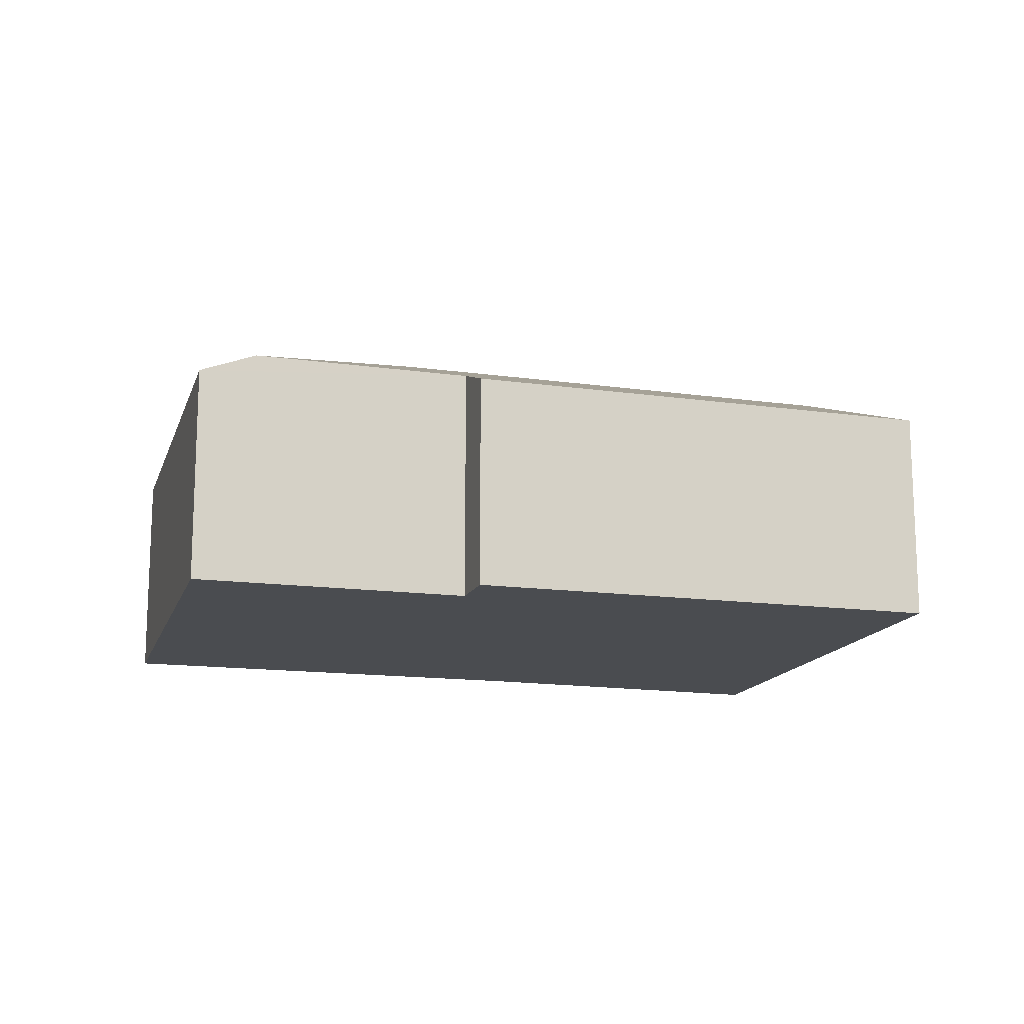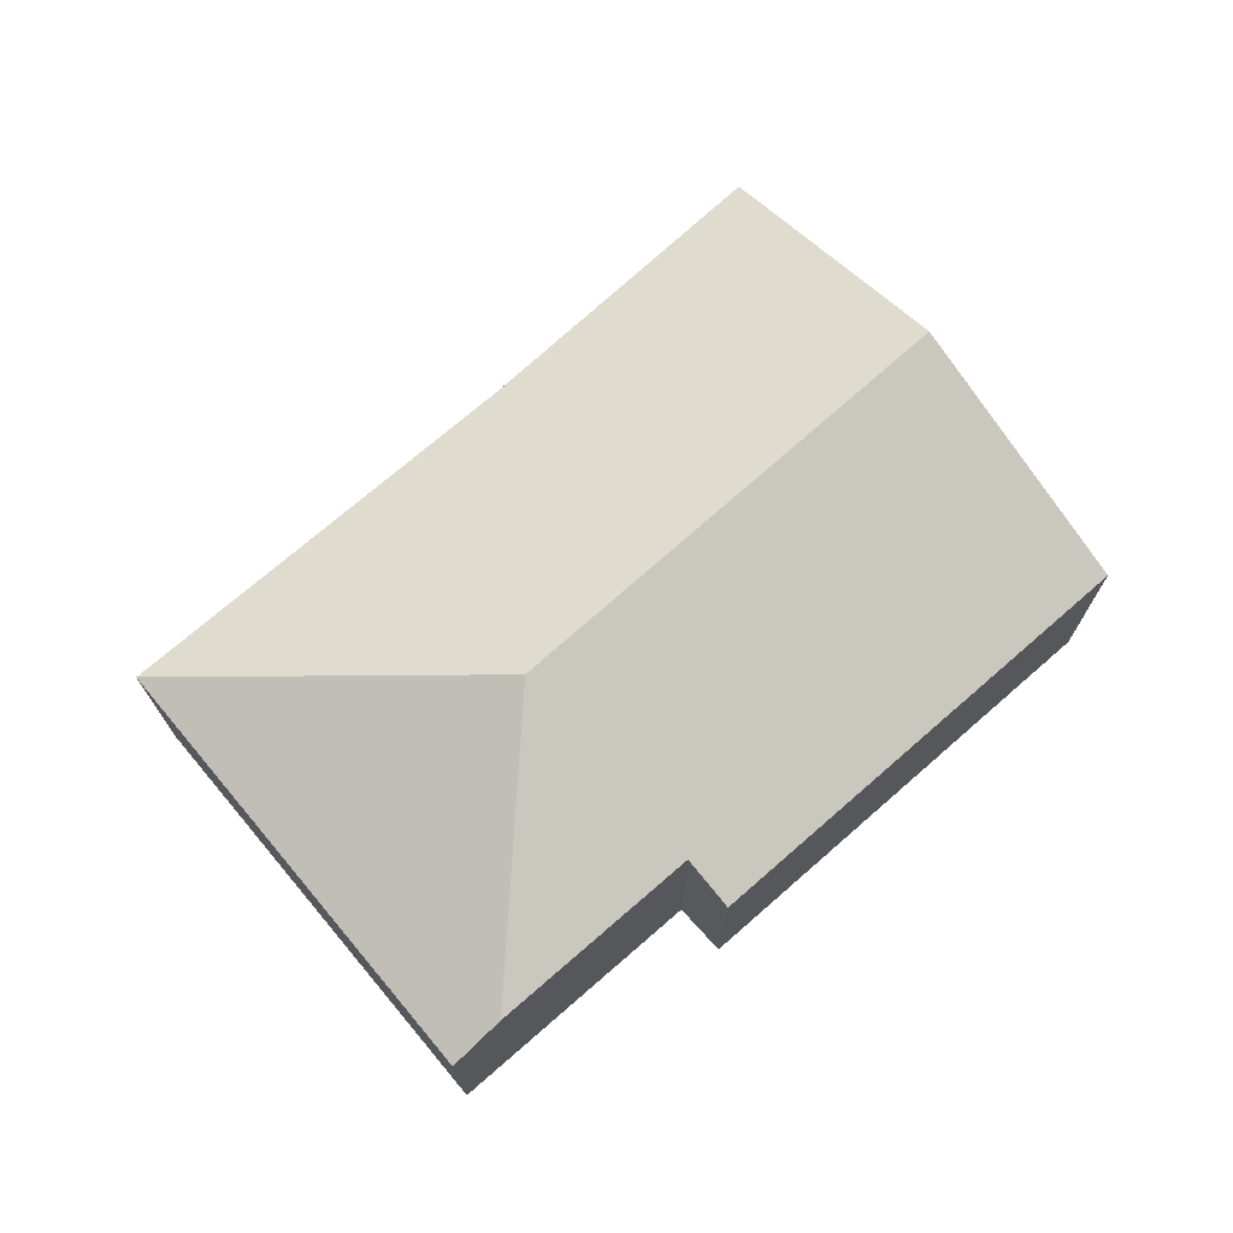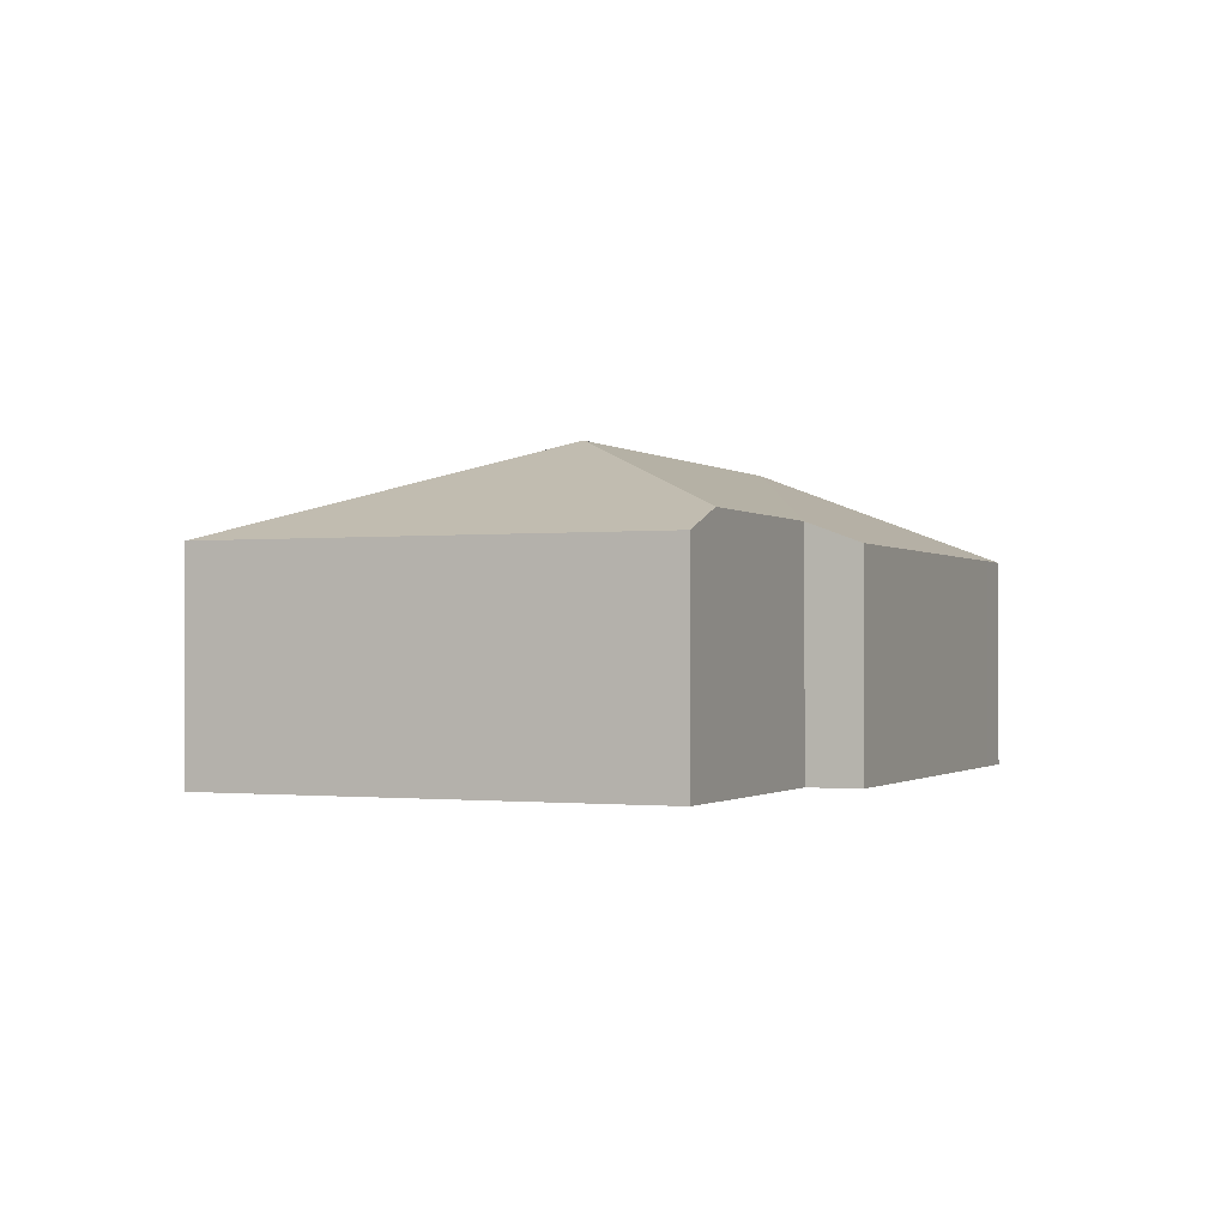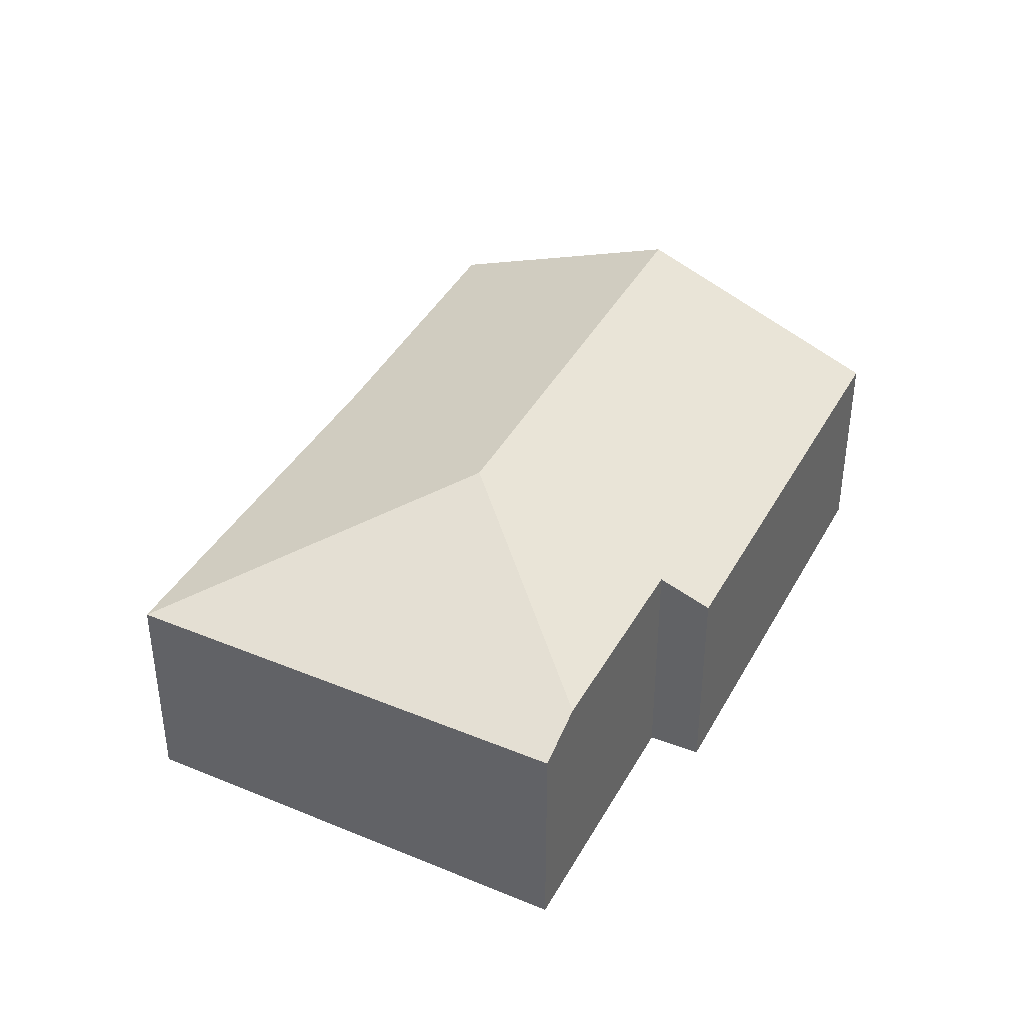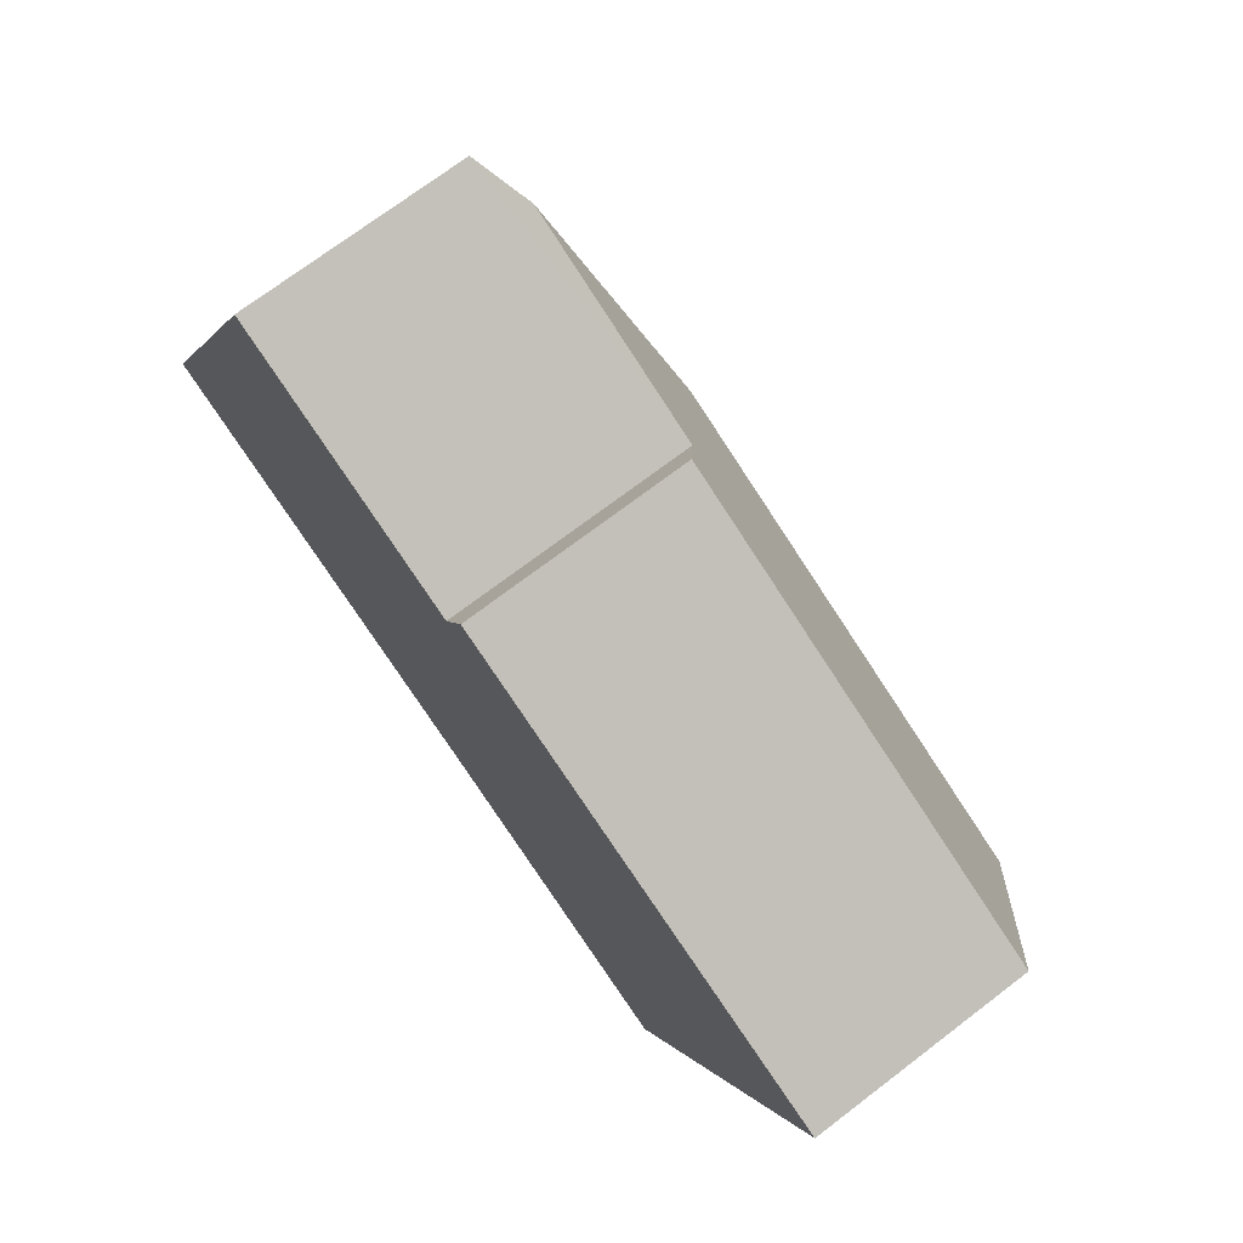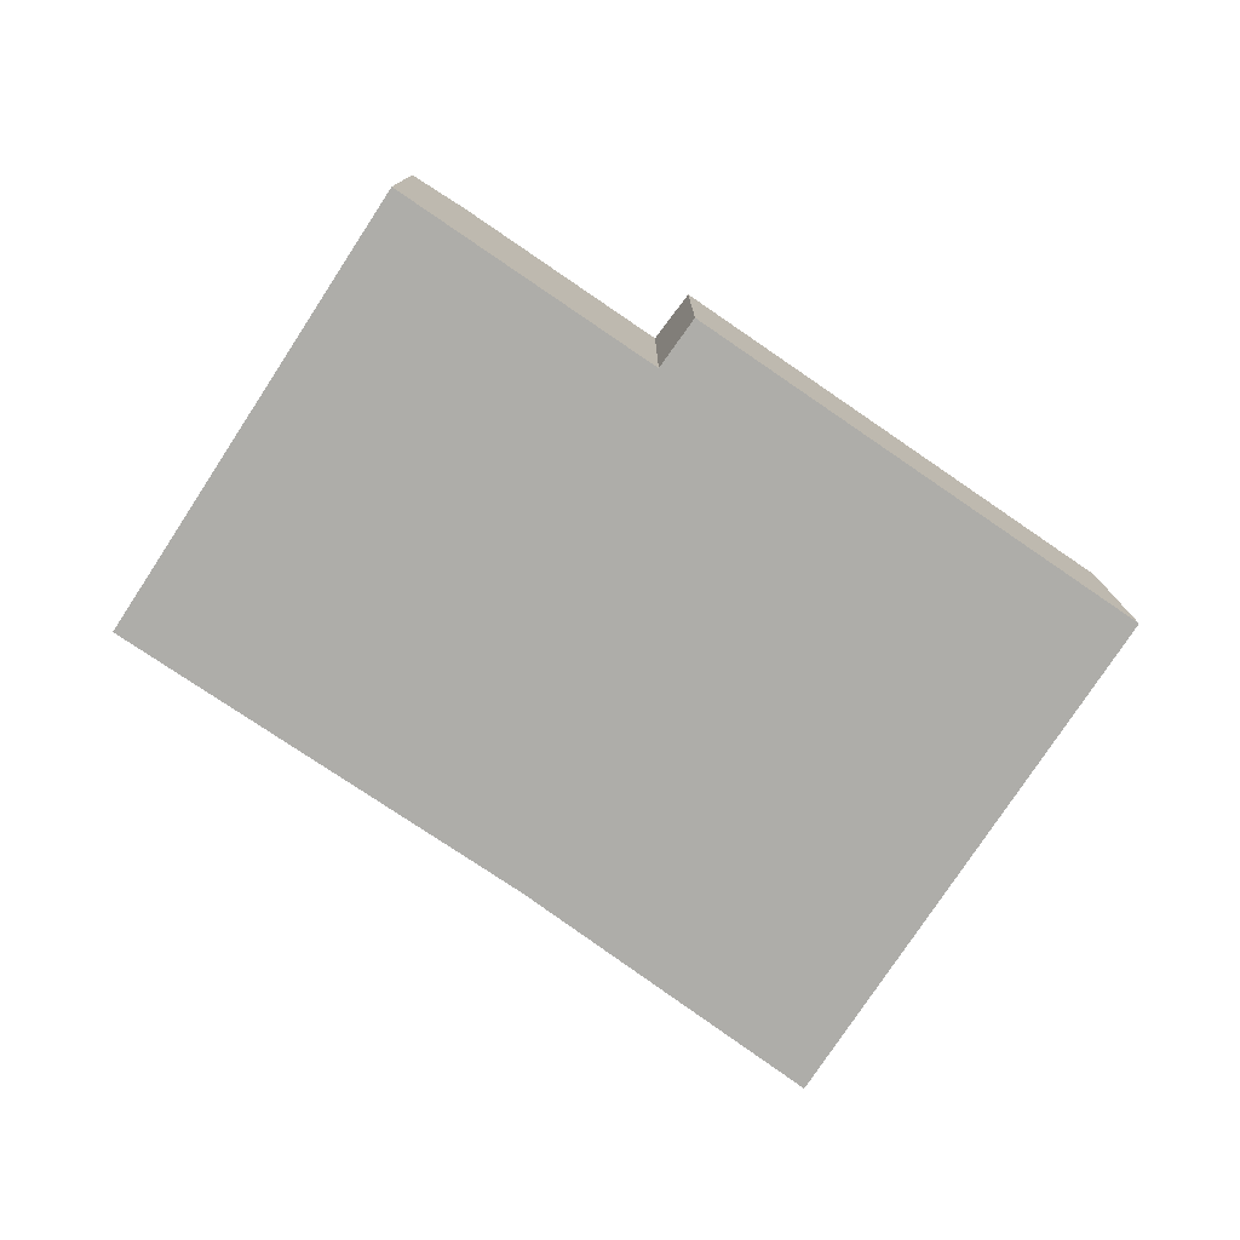
<metadata>
{"format":"obj","ext":"obj","renderer":"f3d","projection":"perspective","resolution":1024,"background":"white","views":[{"elev":-14.8,"azim":7.7,"up":"+Y"},{"elev":72.2,"azim":-17.0,"up":"+Y"},{"elev":-0.8,"azim":-42.8,"up":"+Y"},{"elev":38.9,"azim":-39.6,"up":"+Y"},{"elev":72.1,"azim":52.7,"up":"+Z"},{"elev":-77.1,"azim":-10.2,"up":"+Y"}]}
</metadata>
<code>
v  8.501 4.625 -3.753
v  16.87 6.643 -1.642
v  14.68 4.566 -6.785
v  7.257 6.643 2.799
v  0 4.566 2.796e-16
v  4.995 5.016 8.661
v  3.894 4.568 9.152
v  9.272 4.992 6.756
v  9.76 4.567 7.792
v  18.18 4.529 4.012
v  19.09 4.525 3.603
v  19.09 4.529 3.593
v  3.894 -5.604e-16 9.152
v  9.272 -4.137e-16 6.756
v  4.995 -5.303e-16 8.661
v  9.76 -4.771e-16 7.792
v  18.18 -2.457e-16 4.012
v  19.09 -2.206e-16 3.603
v  0 0 0
v  16.87 1.005e-16 -1.642
v  19.09 -2.2e-16 3.593
v  14.68 4.155e-16 -6.785
v  8.501 2.298e-16 -3.753
g defaultobject
f 1 2 3
f 2 1 4
f 4 1 5
f 6 5 7
f 5 6 4
f 8 4 6
f 4 8 2
f 2 8 9
f 2 9 10
f 2 10 11
f 2 11 12
f 7 8 6
f 8 7 13
f 8 13 14
f 14 13 15
f 16 10 9
f 10 16 17
f 10 17 11
f 11 17 18
f 14 9 8
f 9 14 16
f 5 13 7
f 13 5 19
f 20 12 21
f 20 2 12
f 2 20 3
f 3 20 22
f 3 23 1
f 23 3 22
f 23 5 1
f 5 23 19
f 17 21 18
f 21 17 20
f 20 17 22
f 22 17 23
f 23 17 16
f 23 16 14
f 23 14 19
f 19 14 15
f 19 15 13

</code>
